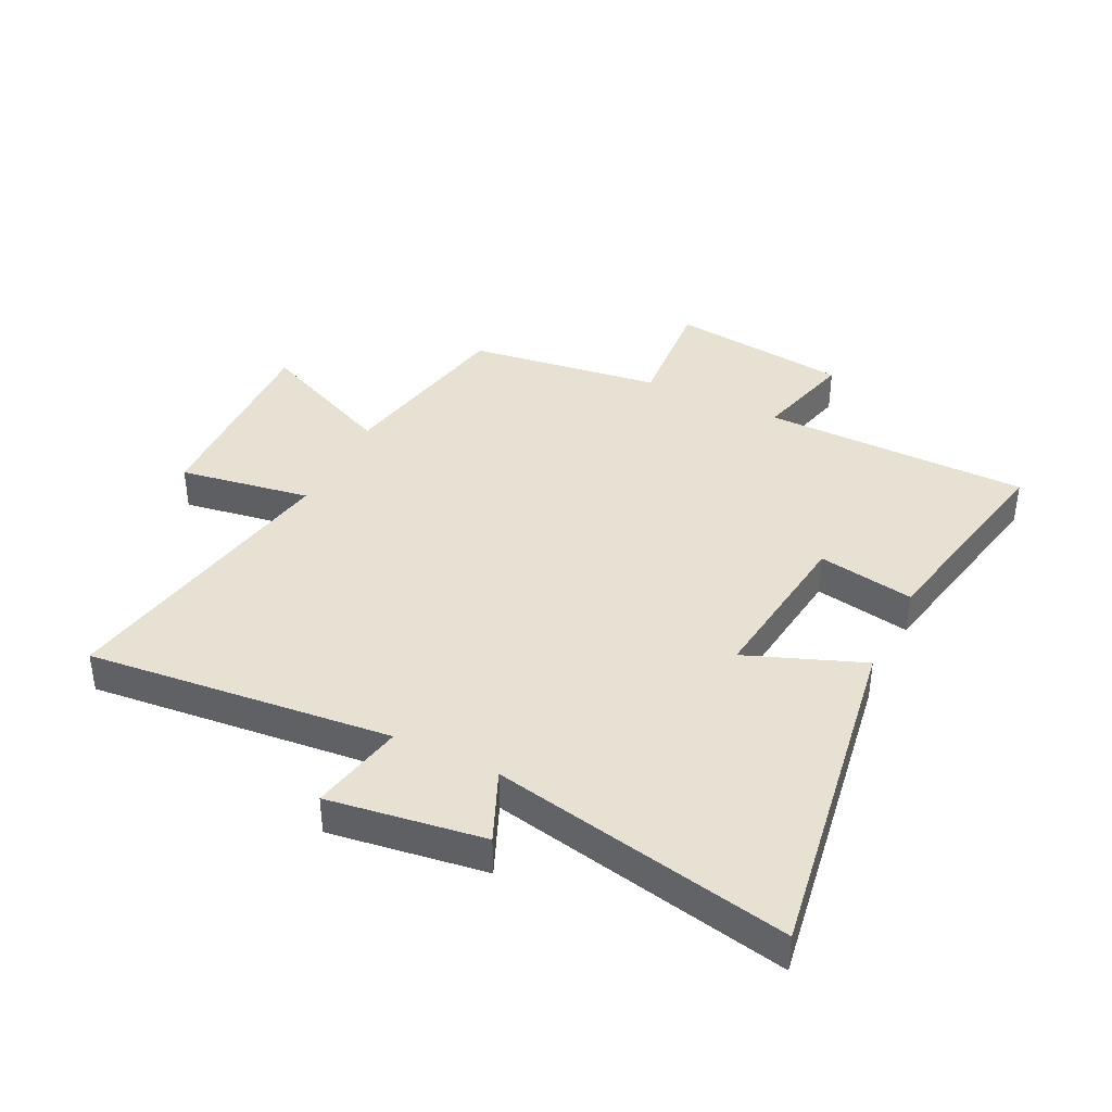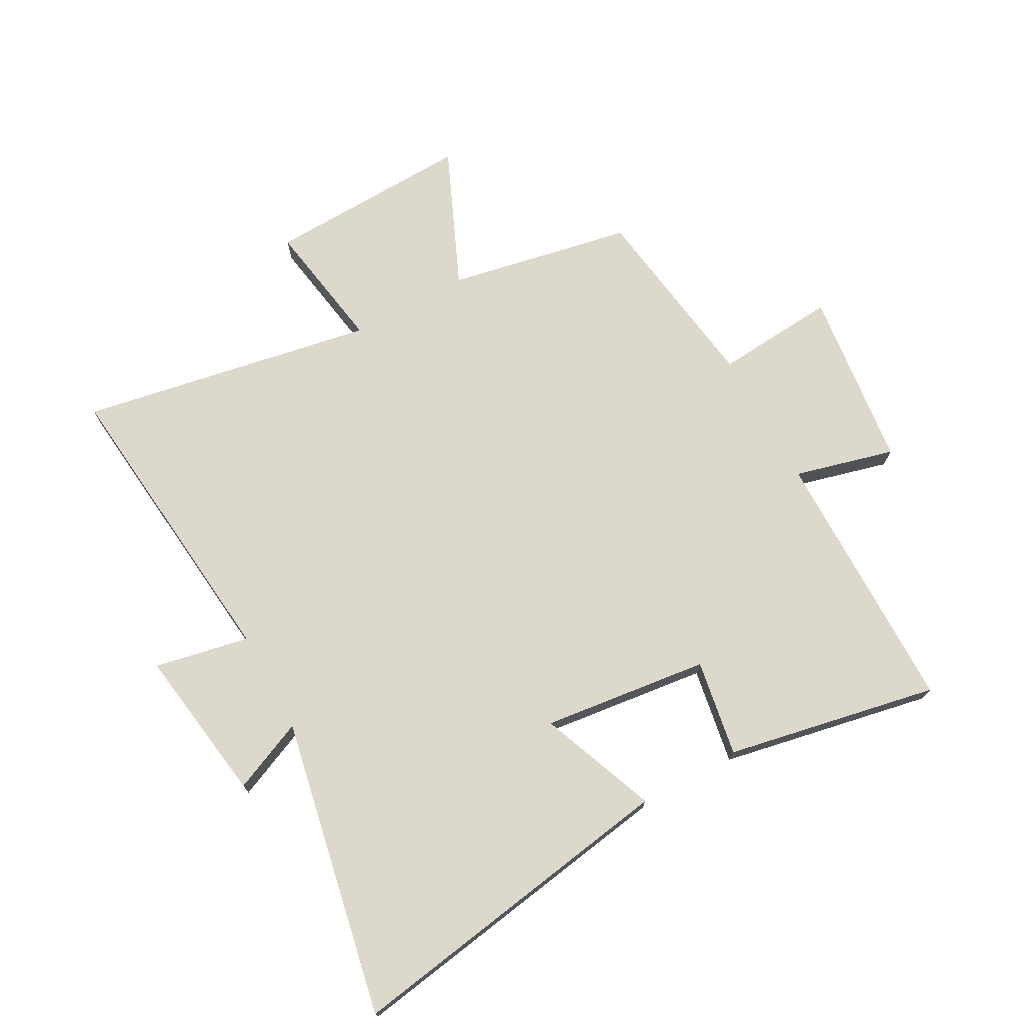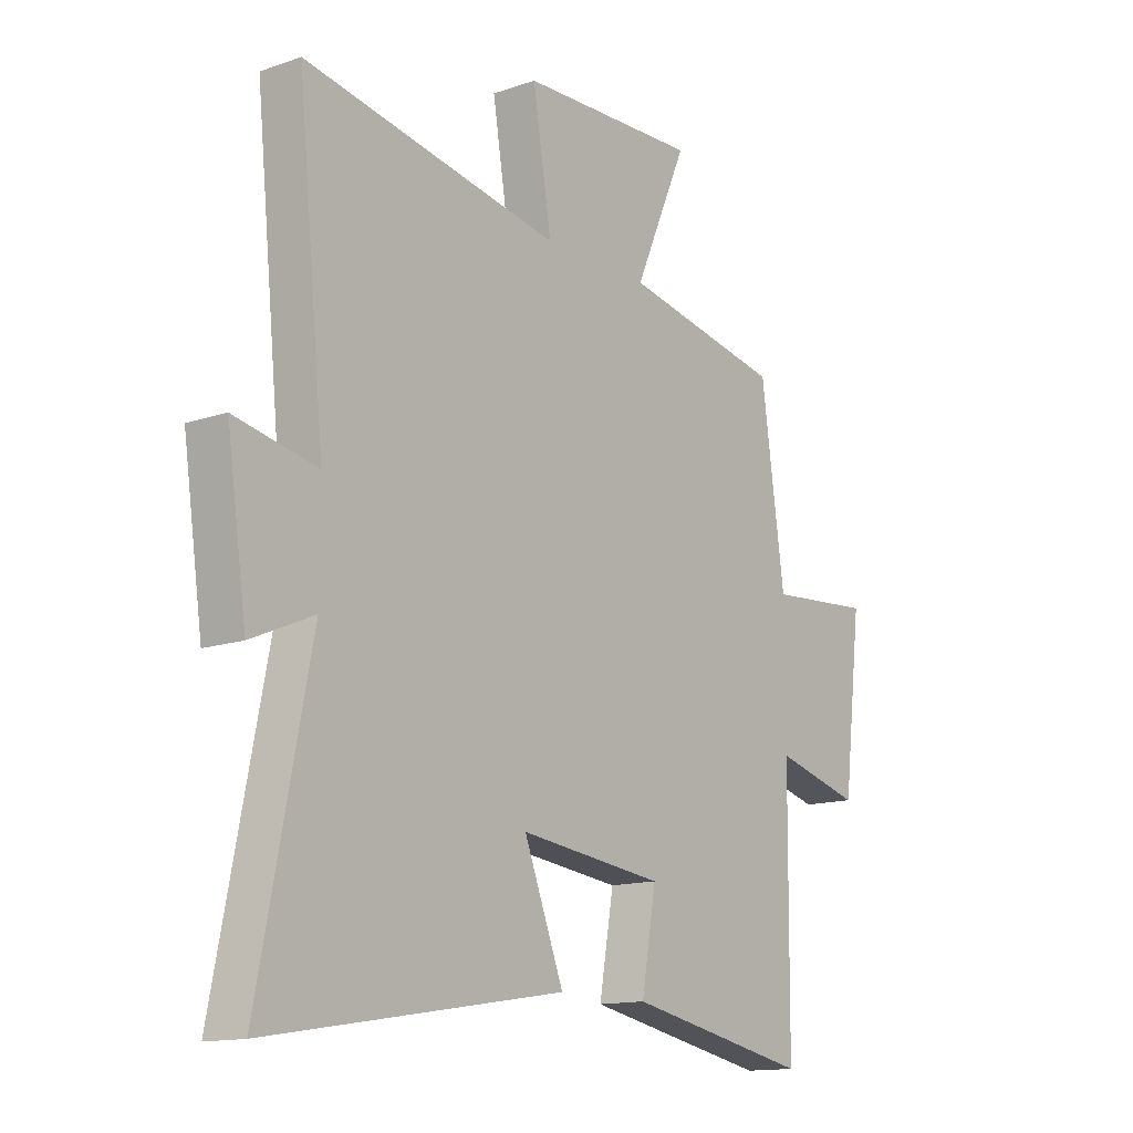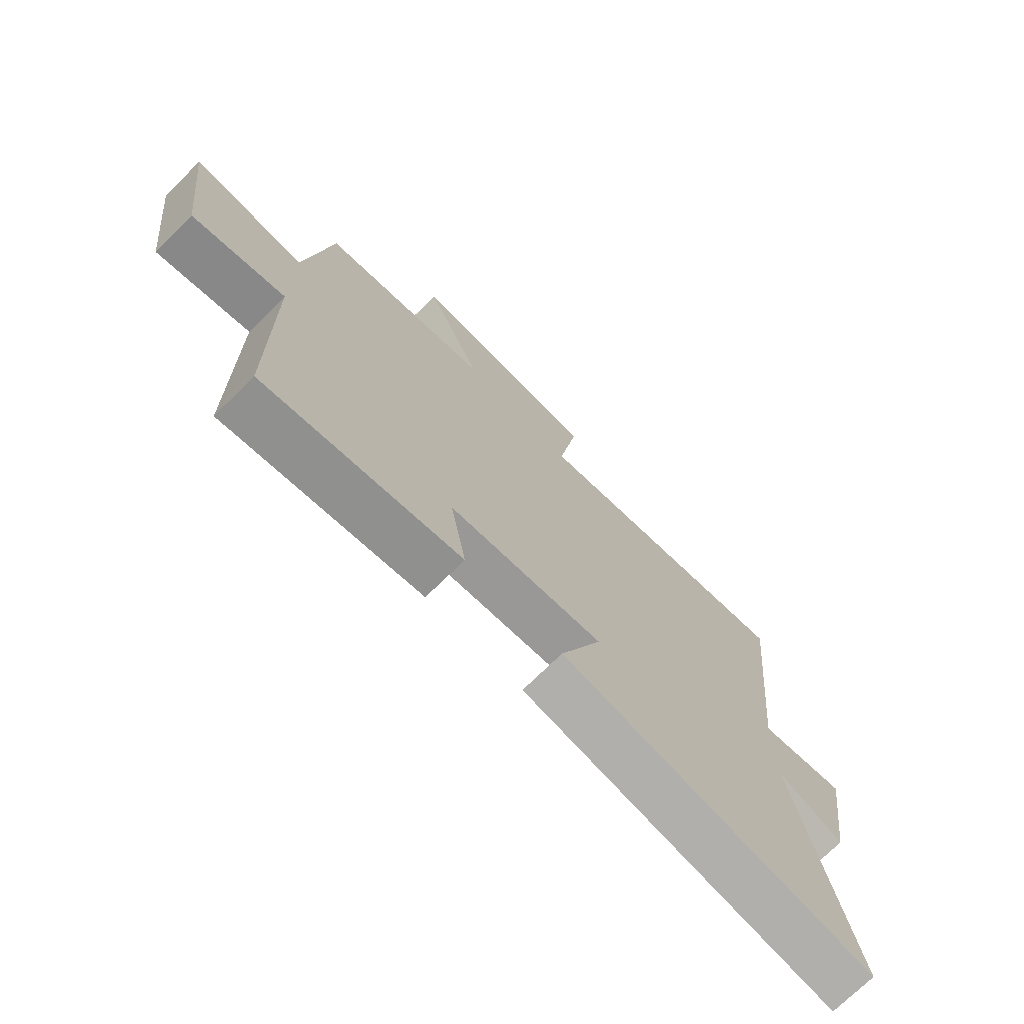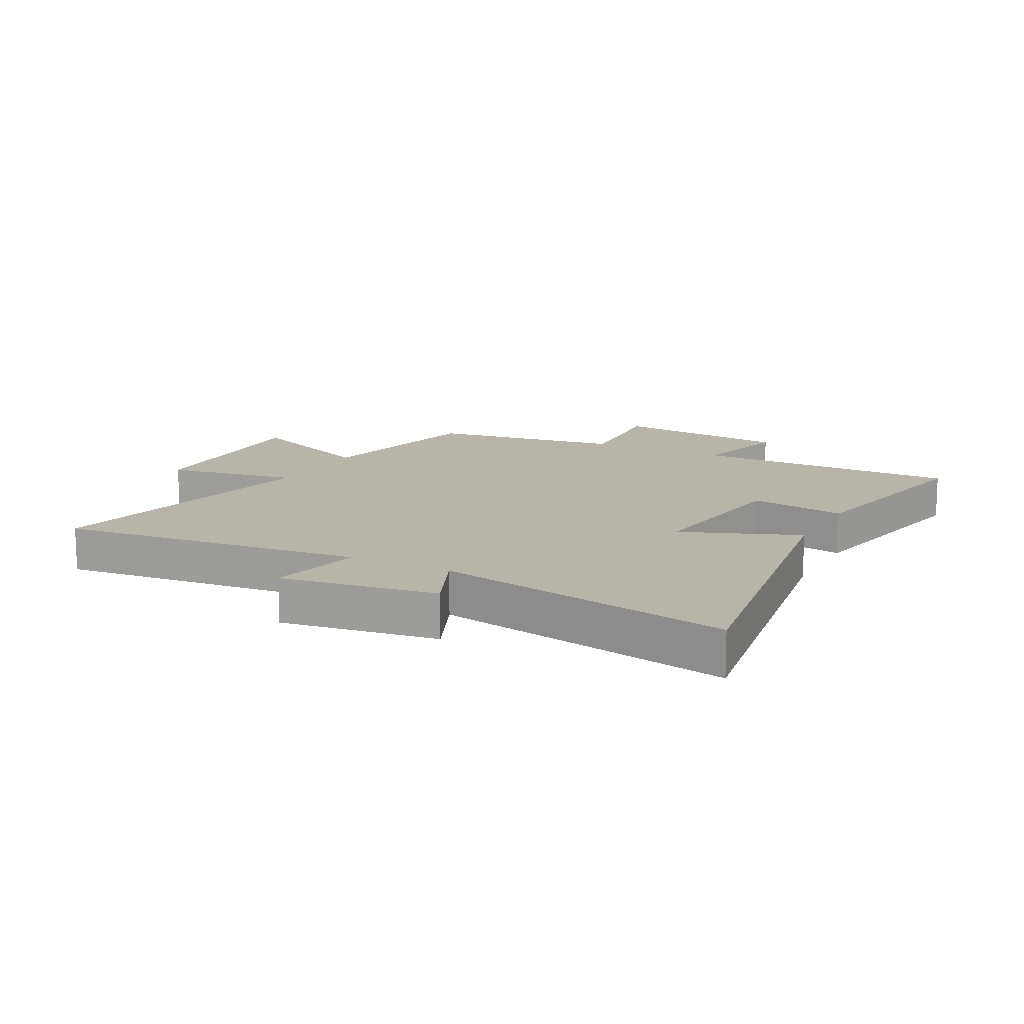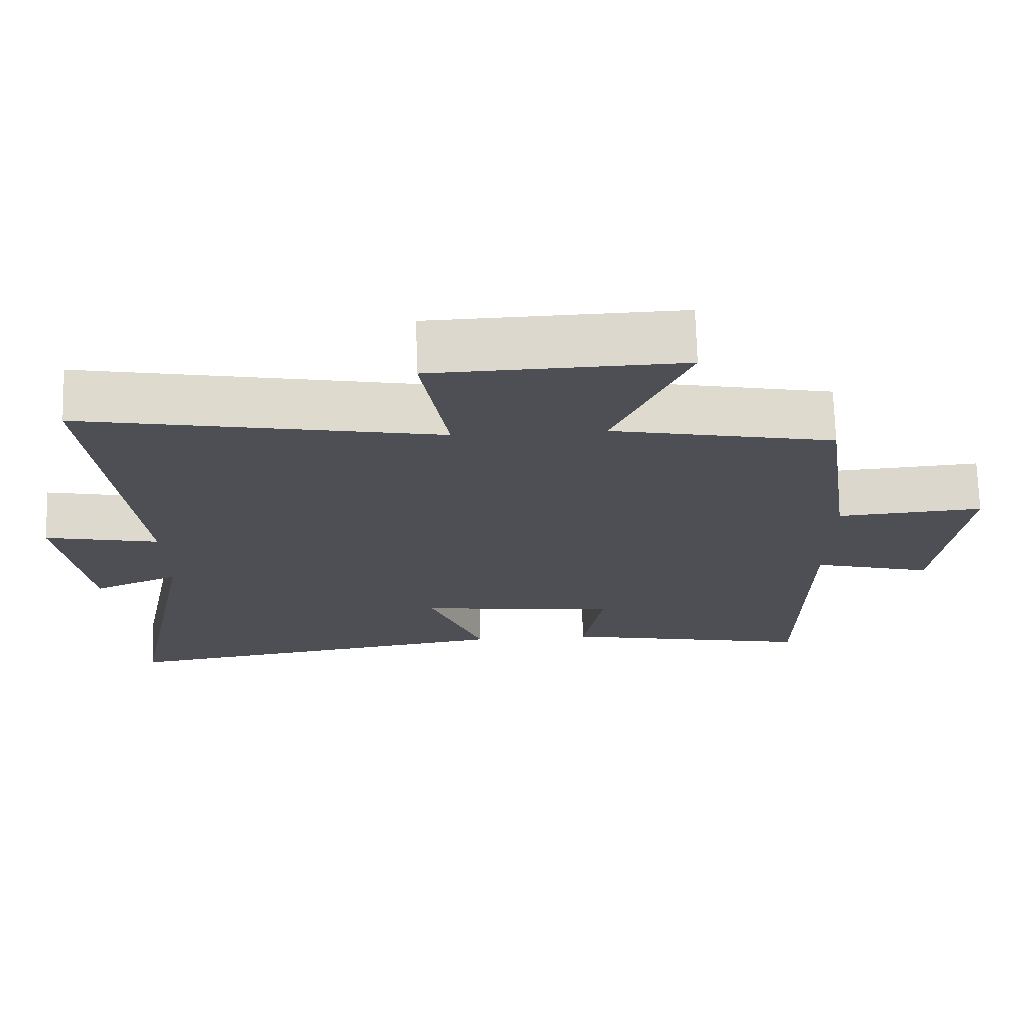
<metadata>
{"format":"obj","ext":"obj","renderer":"f3d","projection":"perspective","resolution":1024,"background":"white","views":[{"elev":39.4,"azim":116.3,"up":"+Y"},{"elev":72.7,"azim":151.2,"up":"+Y"},{"elev":-13.9,"azim":127.5,"up":"+Z"},{"elev":-73.2,"azim":-45.5,"up":"+Z"},{"elev":13.3,"azim":117.7,"up":"+Y"},{"elev":71.5,"azim":178.4,"up":"+Z"}]}
</metadata>
<code>
v 0.552 0.07 0.59
v 0.5 0.07 0.081
v 0.658 0.07 0.113
v 0.62 0.07 -0.147
v 0.5 0.07 -0.095
v 0.599 0.07 -0.591
v 0.032 0.07 -0.5
v 0.108 0.07 -0.305
v -0.17 0.07 -0.339
v -0.142 0.07 -0.5
v -0.496 0.07 -0.57
v -0.5 0.07 -0.123
v -0.667 0.07 -0.167
v -0.703 0.07 0.133
v -0.5 0.07 0.117
v -0.455 0.07 0.44
v -0.147 0.07 0.5
v -0.249 0.07 0.732
v 0.095 0.07 0.72
v 0.059 0.07 0.5
v 0.552 0 0.59
v 0.5 0 0.081
v 0.658 0 0.113
v 0.62 0 -0.147
v 0.5 0 -0.095
v 0.599 0 -0.591
v 0.032 0 -0.5
v 0.108 0 -0.305
v -0.17 0 -0.339
v -0.142 0 -0.5
v -0.496 0 -0.57
v -0.5 0 -0.123
v -0.667 0 -0.167
v -0.703 0 0.133
v -0.5 0 0.117
v -0.455 0 0.44
v -0.147 0 0.5
v -0.249 0 0.732
v 0.095 0 0.72
v 0.059 0 0.5
f 17 18 19 20
f 15 16 17 20
f 15 20 1 2
f 12 13 14 15
f 11 12 15
f 10 11 15
f 9 10 15
f 8 9 15 2
f 5 6 7 8
f 5 8 2 3
f 3 4 5
f 40 39 38 37
f 40 37 36 35
f 22 21 40 35
f 35 34 33 32
f 35 32 31
f 35 31 30
f 35 30 29
f 22 35 29 28
f 28 27 26 25
f 23 22 28 25
f 25 24 23
f 1 21 22 2
f 2 22 23 3
f 3 23 24 4
f 4 24 25 5
f 5 25 26 6
f 6 26 27 7
f 7 27 28 8
f 8 28 29 9
f 9 29 30 10
f 10 30 31 11
f 11 31 32 12
f 12 32 33 13
f 13 33 34 14
f 14 34 35 15
f 15 35 36 16
f 16 36 37 17
f 17 37 38 18
f 18 38 39 19
f 19 39 40 20
f 20 40 21 1

</code>
